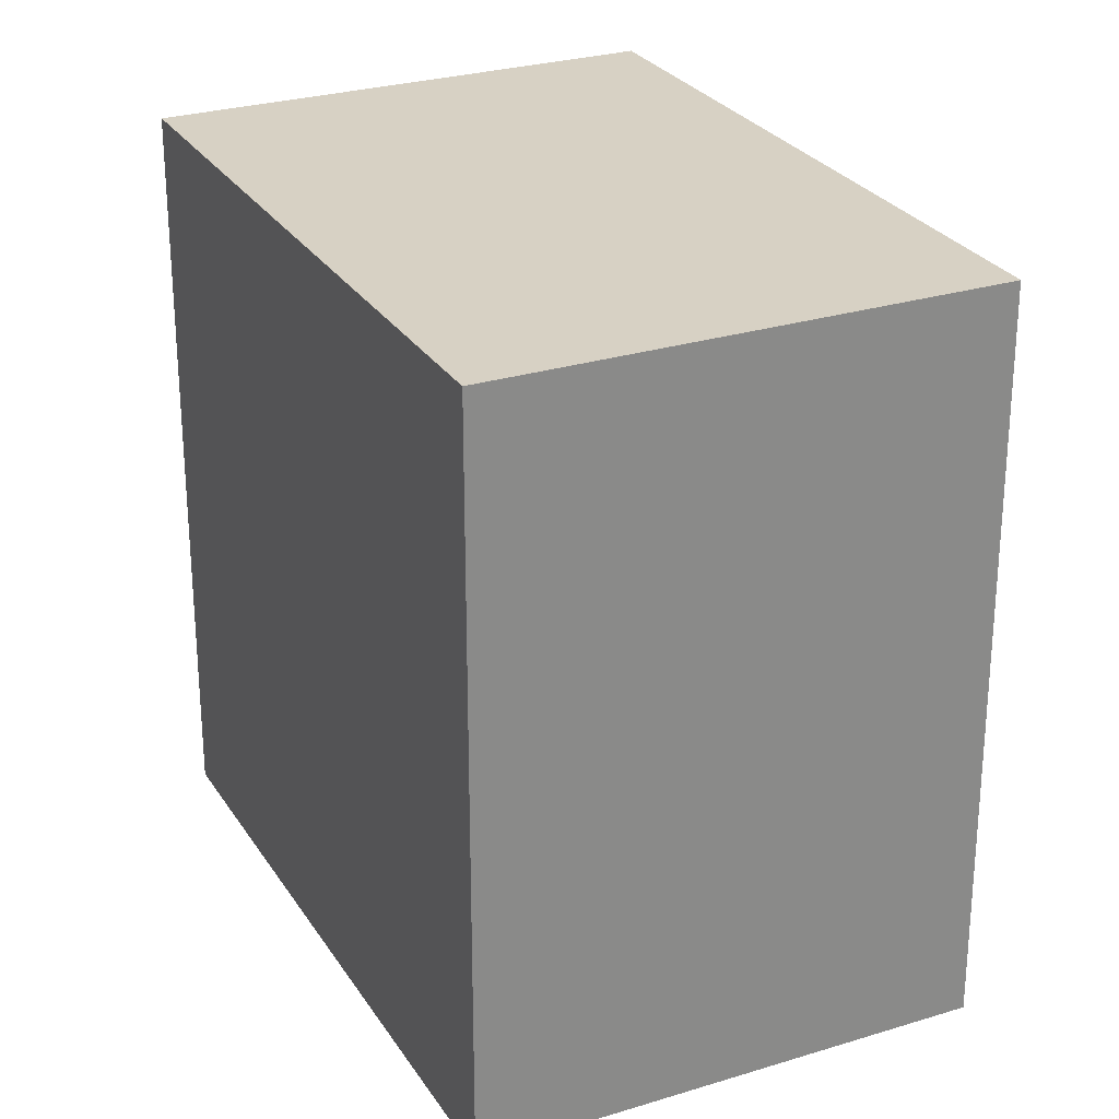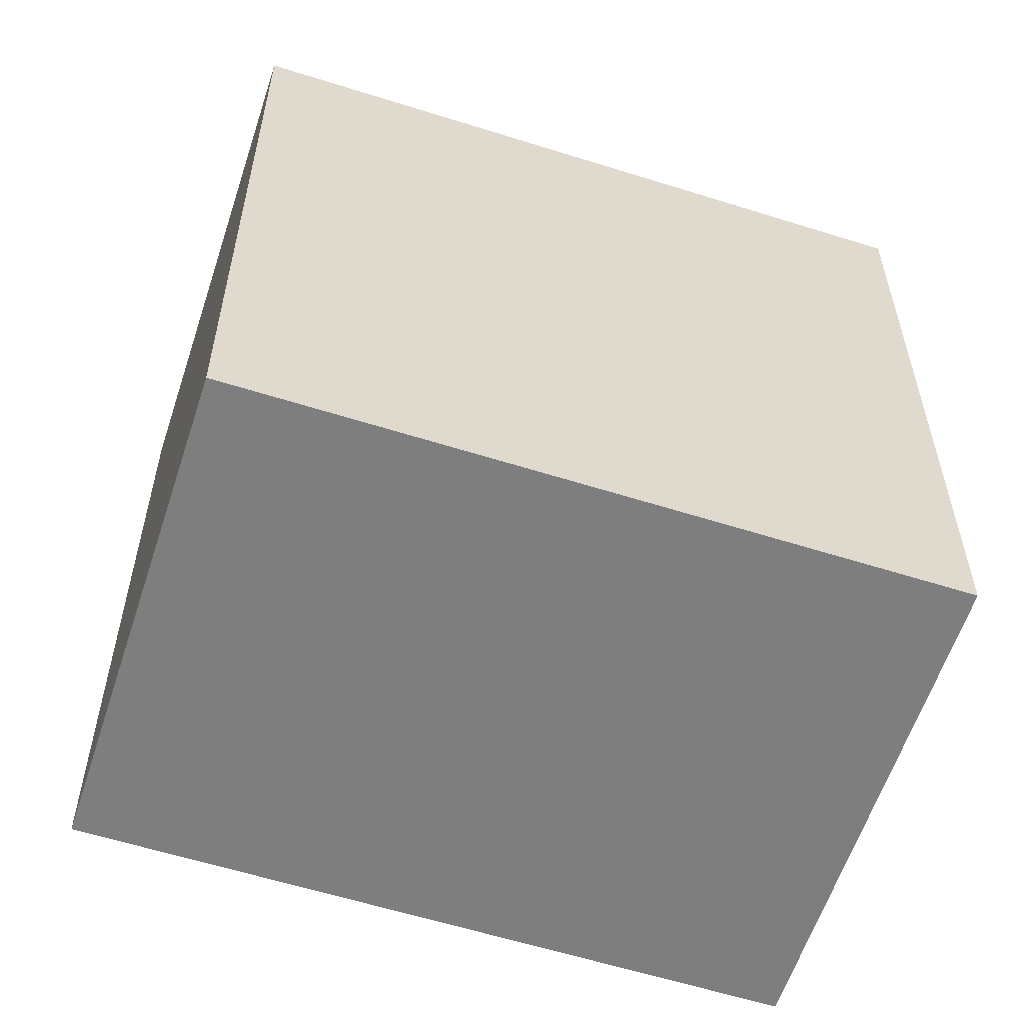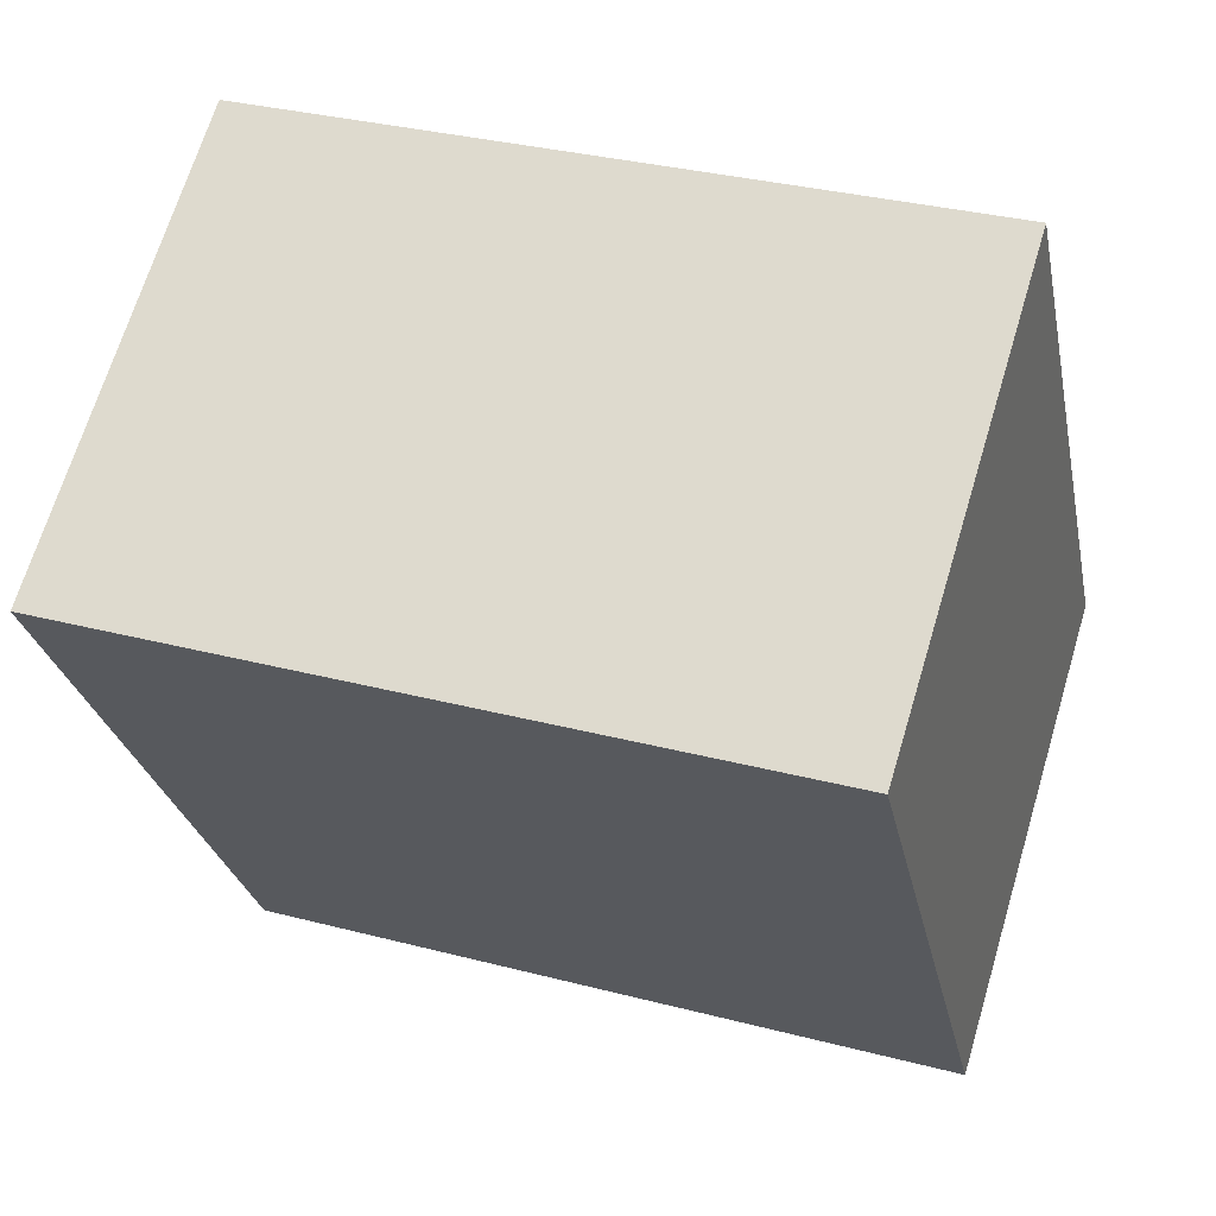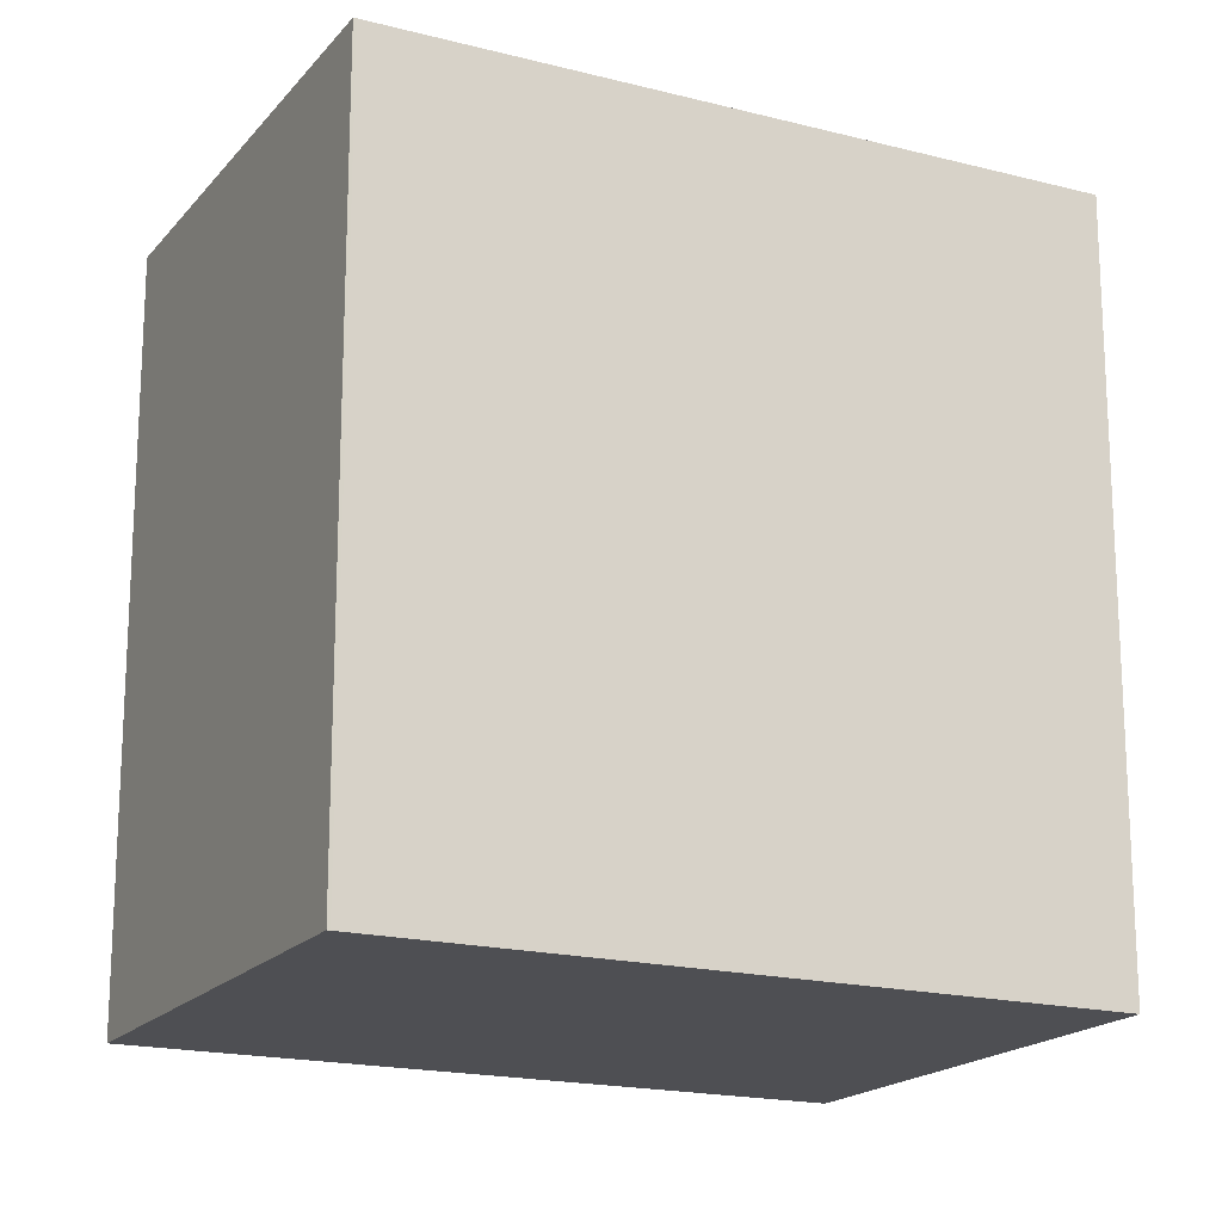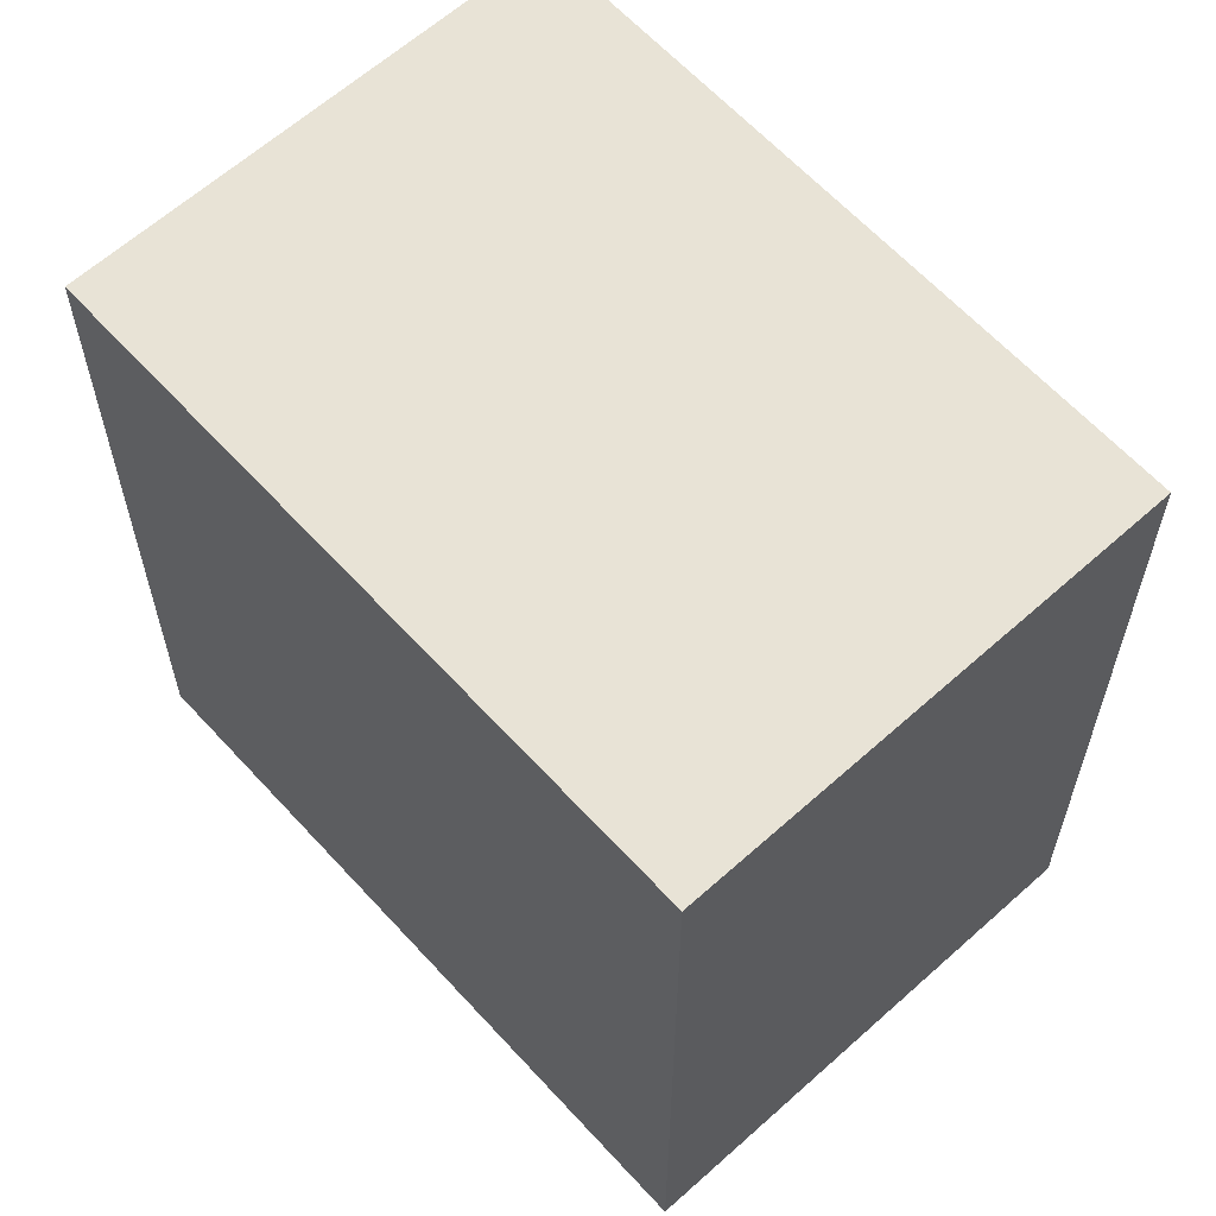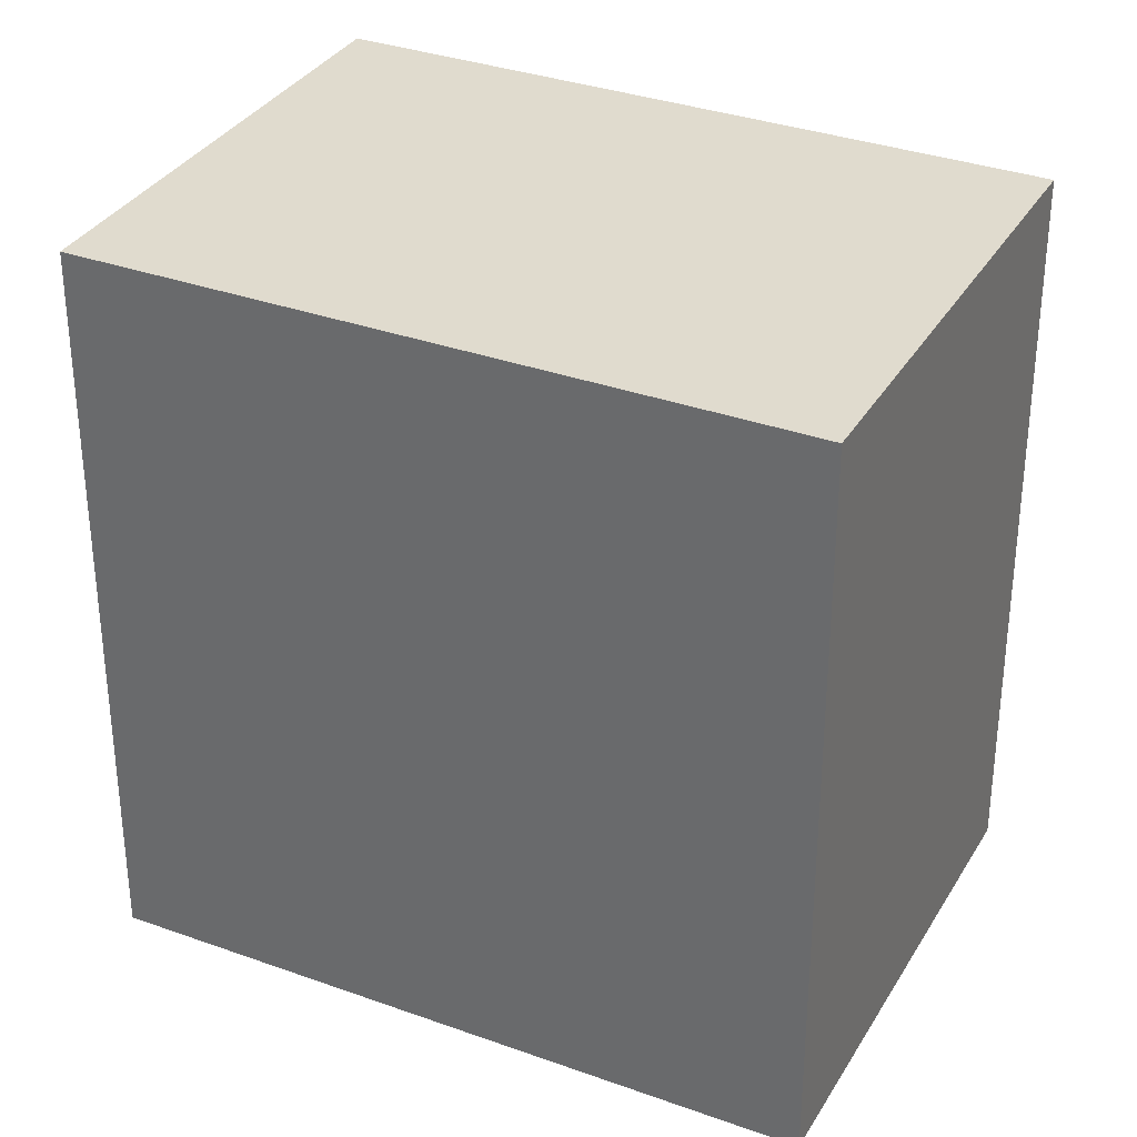
<metadata>
{"format":"obj","ext":"obj","renderer":"f3d","projection":"perspective","resolution":1024,"background":"white","views":[{"elev":27.1,"azim":-58.8,"up":"+Y"},{"elev":-59.4,"azim":38.9,"up":"+Y"},{"elev":32.5,"azim":-70.0,"up":"+Z"},{"elev":-18.2,"azim":-149.8,"up":"+Y"},{"elev":62.5,"azim":104.6,"up":"+Y"},{"elev":33.5,"azim":-96.8,"up":"+Y"}]}
</metadata>
<code>
v -6.286 5.693 2.474
v 0.271 5.693 6.75
v 6.227 5.693 -2.384
v 6.286 5.693 -2.474
v -0.271 5.693 -6.749
v -0.298 5.693 -6.707
v -3.007 -5.693 4.612
v 0.271 -5.693 6.75
v 0.271 5.693 6.75
v -6.286 5.693 2.474
v -6.286 -5.693 2.474
v -3.007 -5.693 4.612
v -6.286 5.693 2.474
v -3.007 -5.693 4.612
v 0.271 5.693 6.75
v 3.249 -5.693 2.183
v 6.227 -5.693 -2.384
v 6.227 5.693 -2.384
v 0.271 5.693 6.75
v 0.271 -5.693 6.75
v 3.249 -5.693 2.183
v 0.271 5.693 6.75
v 3.249 -5.693 2.183
v 6.227 5.693 -2.384
v 6.257 -5.693 -2.429
v 6.286 -5.693 -2.474
v 6.286 5.693 -2.474
v 6.227 5.693 -2.384
v 6.227 -5.693 -2.384
v 6.257 -5.693 -2.429
v 6.227 5.693 -2.384
v 6.257 -5.693 -2.429
v 6.286 5.693 -2.474
v -0.271 5.693 -6.749
v 6.286 5.693 -2.474
v 6.286 -5.693 -2.474
v -0.271 -5.693 -6.749
v -0.298 5.693 -6.707
v -0.2845 -5.693 -6.728
v -0.298 -5.693 -6.707
v -0.2845 -5.693 -6.728
v -0.271 5.693 -6.749
v -0.271 -5.693 -6.749
v -0.298 5.693 -6.707
v -0.271 5.693 -6.749
v -0.2845 -5.693 -6.728
v -6.286 5.693 2.474
v -0.298 5.693 -6.707
v -0.298 -5.693 -6.707
v -6.286 -5.693 2.474
v -6.286 -5.693 2.474
v -0.298 -5.693 -6.707
v -0.2845 -5.693 -6.728
v -0.271 -5.693 -6.749
v 6.286 -5.693 -2.474
v 6.257 -5.693 -2.429
v 6.227 -5.693 -2.384
v 3.249 -5.693 2.183
v 0.271 -5.693 6.75
v -3.007 -5.693 4.612
g CDNNDG02_0000510
f 5 6 4
f 6 1 3
f 6 3 4
f 3 1 2
f 7 8 9
f 10 11 12
f 13 14 15
f 16 17 18
f 19 20 21
f 22 23 24
f 25 26 27
f 28 29 30
f 31 32 33
f 37 34 36
f 35 36 34
f 38 39 40
f 41 42 43
f 44 45 46
f 47 49 50
f 47 48 49
f 60 58 59
f 60 51 52
f 56 52 55
f 52 53 55
f 53 54 55
f 58 60 52
f 57 58 52
f 56 57 52

</code>
